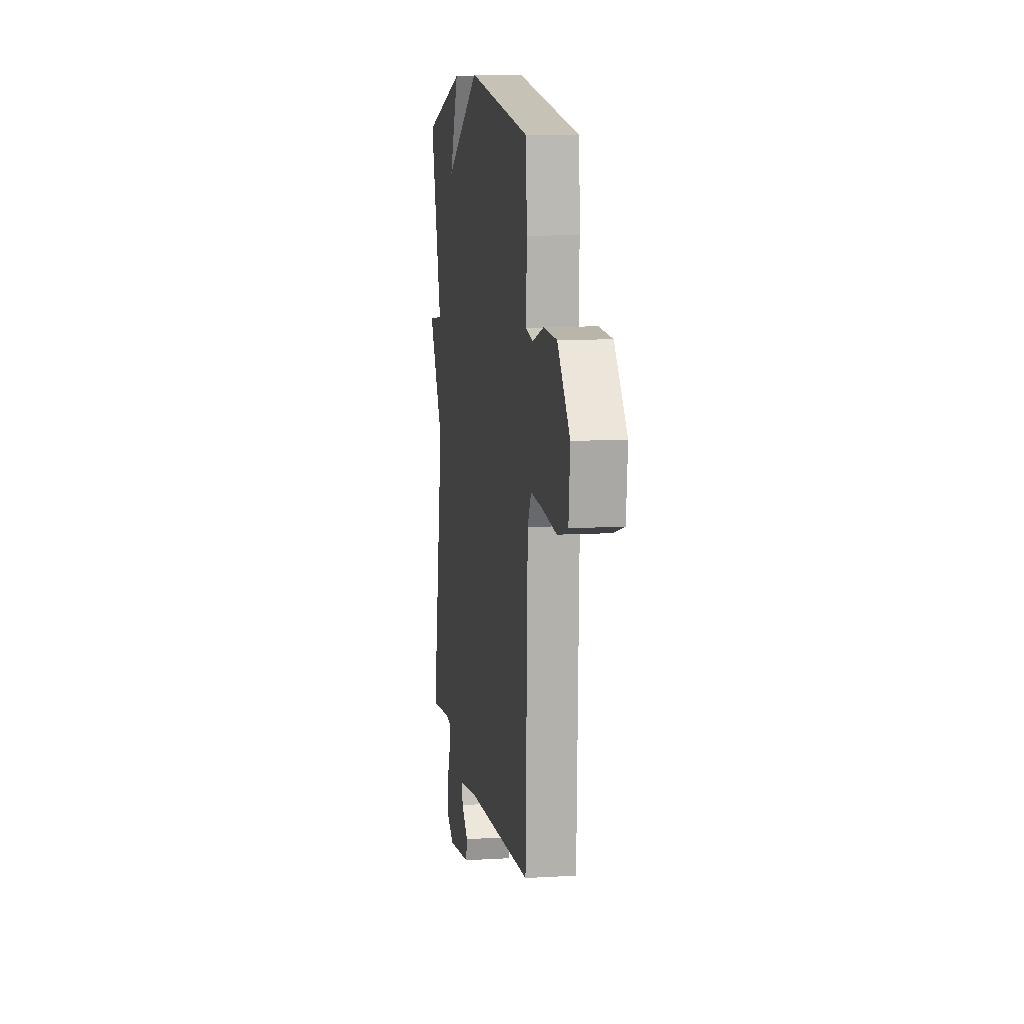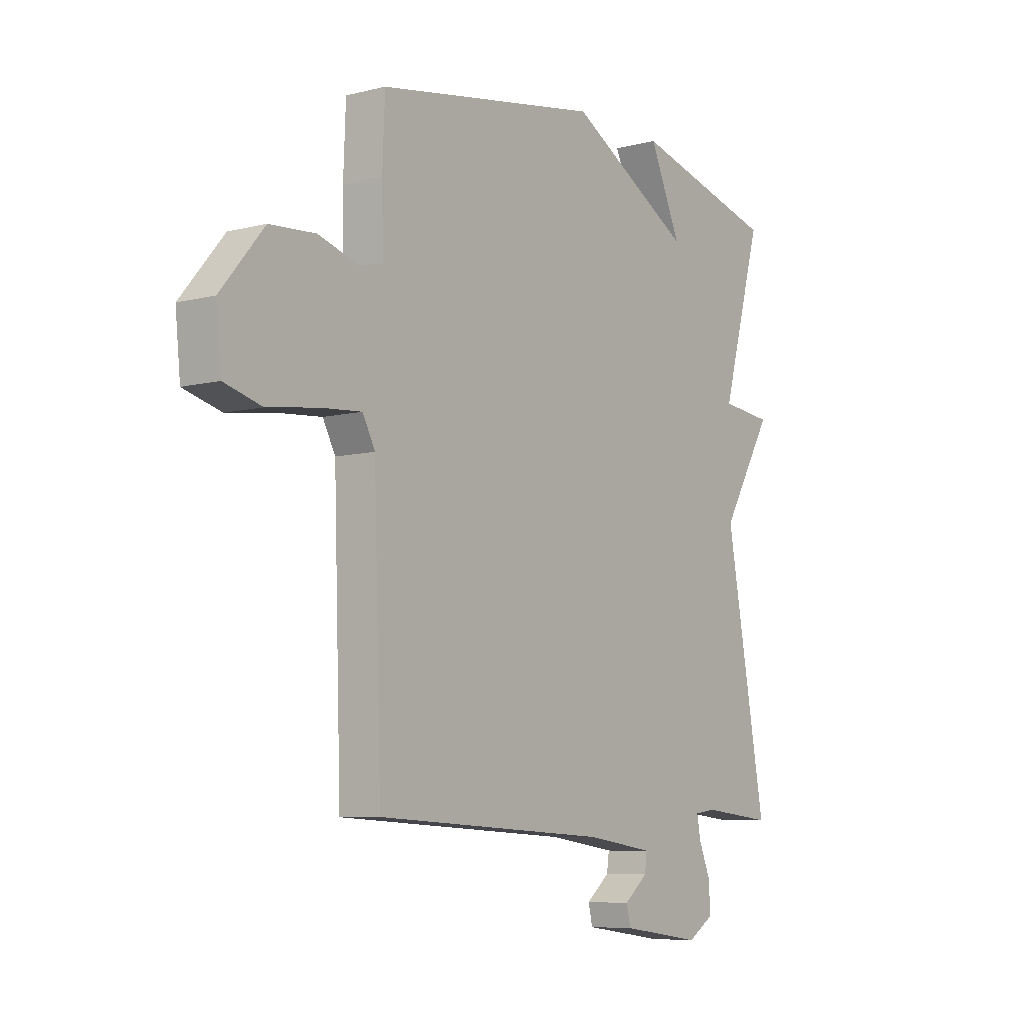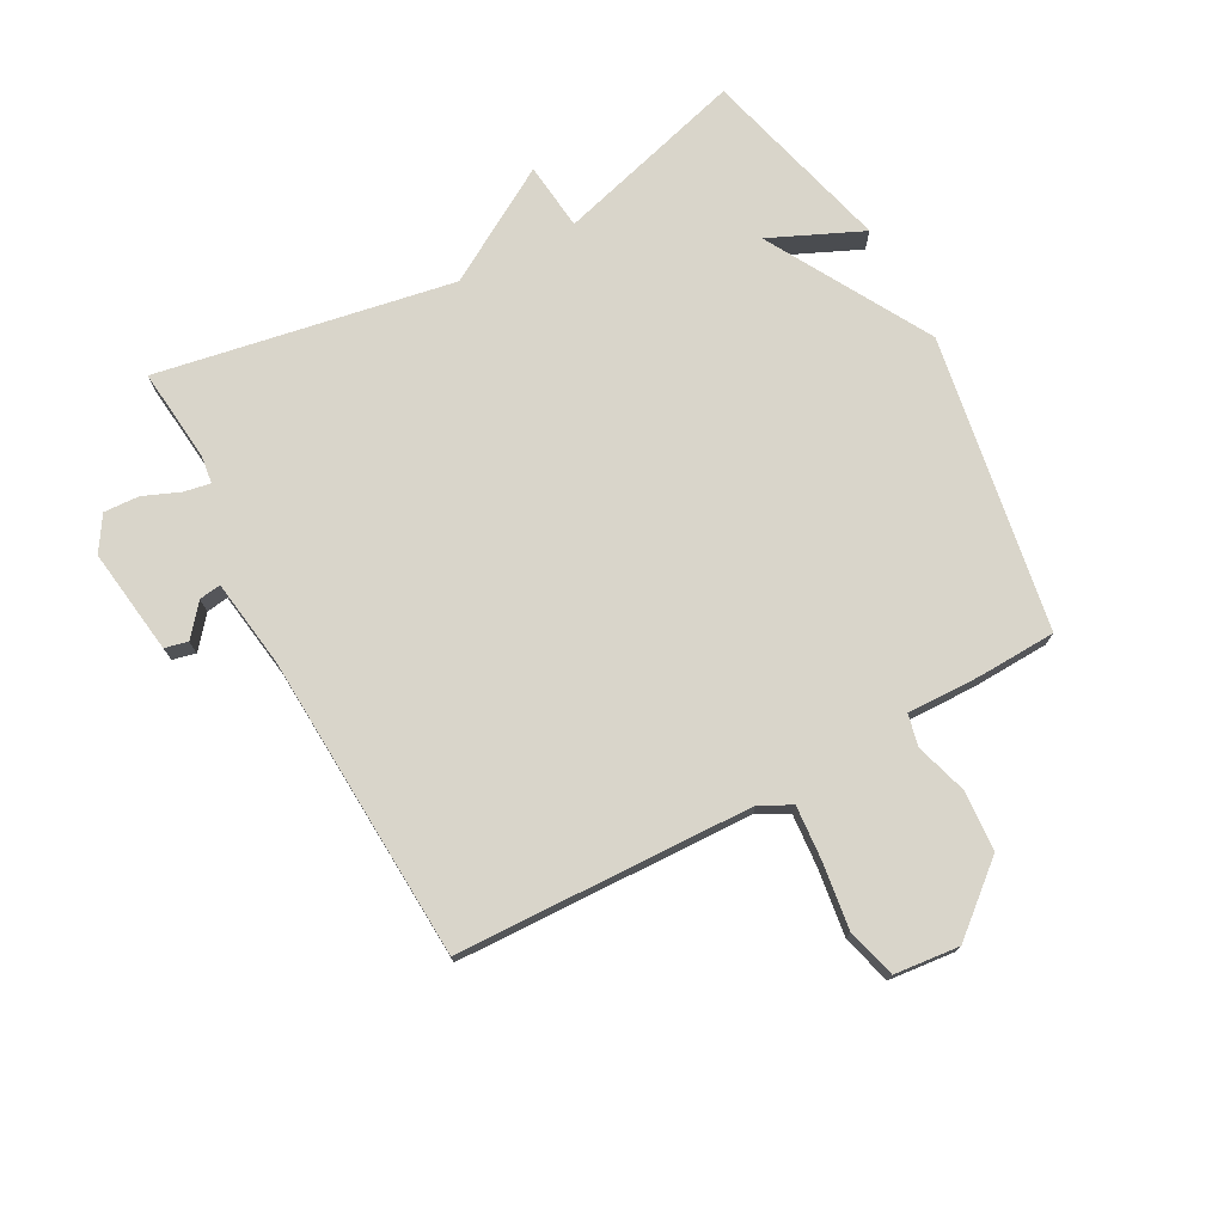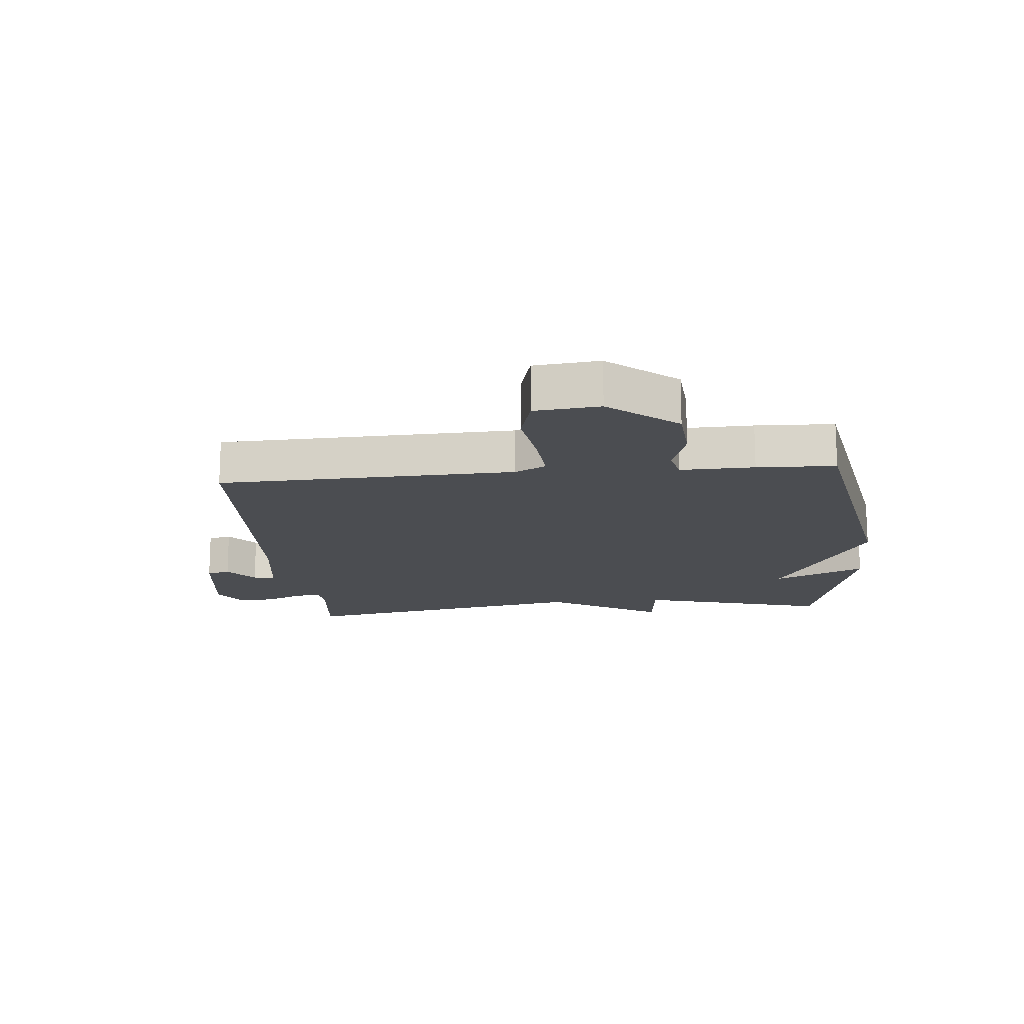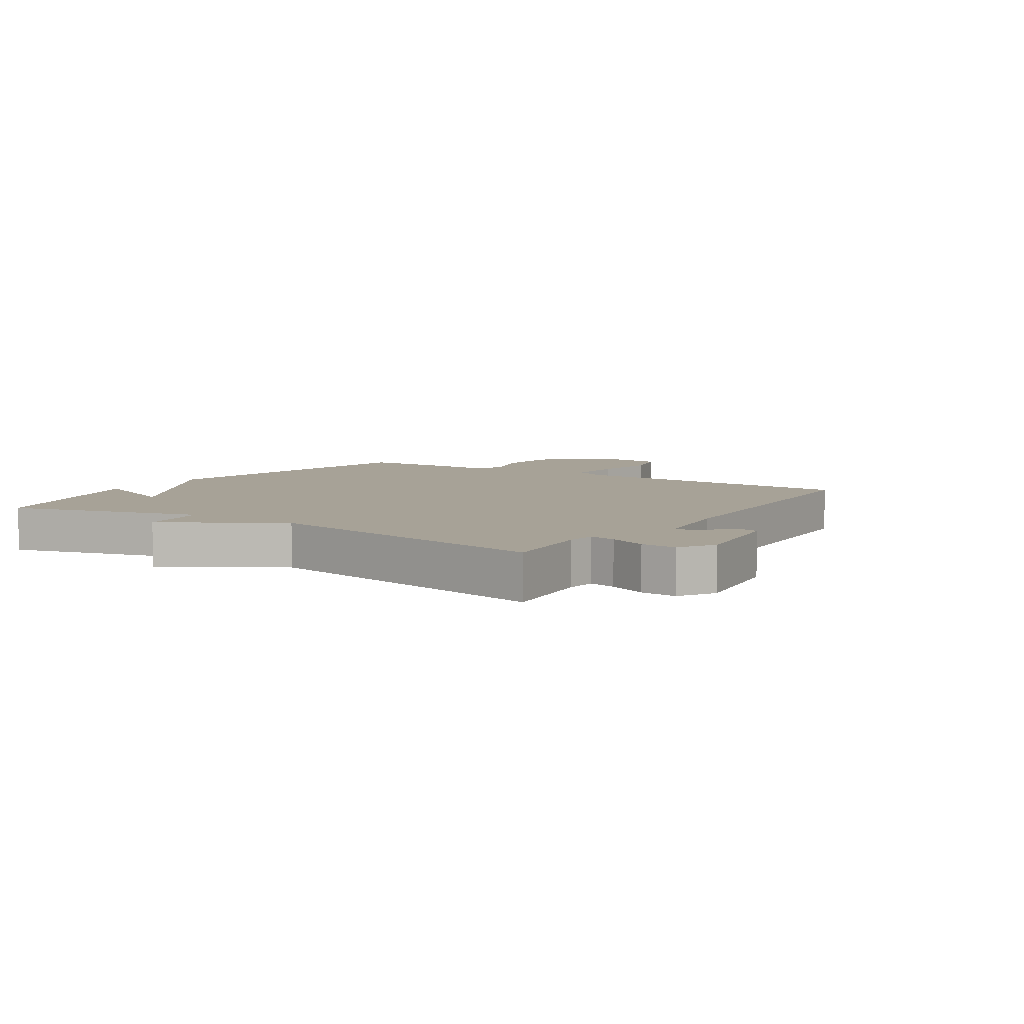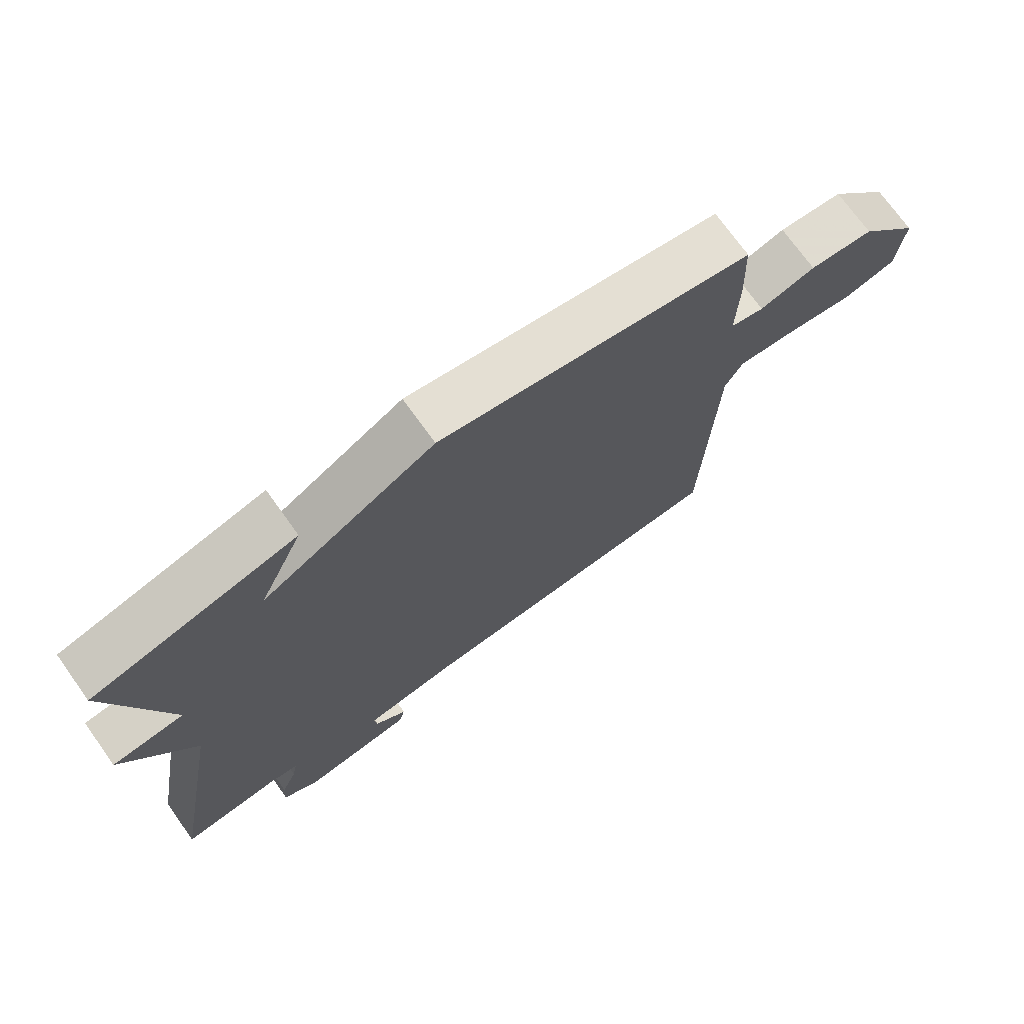
<metadata>
{"format":"obj","ext":"obj","renderer":"f3d","projection":"perspective","resolution":1024,"background":"white","views":[{"elev":9.5,"azim":-98.8,"up":"+Z"},{"elev":-7.5,"azim":-54.0,"up":"+Z"},{"elev":74.7,"azim":-118.4,"up":"+Y"},{"elev":-15.6,"azim":-84.5,"up":"+Y"},{"elev":6.6,"azim":123.3,"up":"+Y"},{"elev":72.8,"azim":144.4,"up":"+Z"}]}
</metadata>
<code>
v 0.5 0.07 0.5
v 0.412 0.07 0.187
v 0.524 0.07 0.175
v 0.412 0.07 -0.013
v 0.5 0.07 -0.5
v 0.345 0.07 -0.484
v 0.299 0.07 -0.49
v 0.307 0.07 -0.533
v 0.332 0.07 -0.594
v 0.335 0.07 -0.652
v 0.278 0.07 -0.688
v 0.103 0.07 -0.664
v 0.094 0.07 -0.626
v 0.145 0.07 -0.584
v 0.15 0.07 -0.548
v 0.004 0.07 -0.527
v -0.5 0.07 -0.5
v -0.516 0.07 -0.012
v -0.543 0.07 0.039
v -0.632 0.07 0.032
v -0.74 0.07 0.017
v -0.821 0.07 0.039
v -0.832 0.07 0.146
v -0.739 0.07 0.257
v -0.64 0.07 0.264
v -0.554 0.07 0.238
v -0.502 0.07 0.25
v -0.505 0.07 0.371
v -0.5 0.07 0.5
v -0.015 0.07 0.583
v 0.253 0.07 0.431
v 0.185 0.07 0.583
v 0.5 0 0.5
v 0.412 0 0.187
v 0.524 0 0.175
v 0.412 0 -0.013
v 0.5 0 -0.5
v 0.345 0 -0.484
v 0.299 0 -0.49
v 0.307 0 -0.533
v 0.332 0 -0.594
v 0.335 0 -0.652
v 0.278 0 -0.688
v 0.103 0 -0.664
v 0.094 0 -0.626
v 0.145 0 -0.584
v 0.15 0 -0.548
v 0.004 0 -0.527
v -0.5 0 -0.5
v -0.516 0 -0.012
v -0.543 0 0.039
v -0.632 0 0.032
v -0.74 0 0.017
v -0.821 0 0.039
v -0.832 0 0.146
v -0.739 0 0.257
v -0.64 0 0.264
v -0.554 0 0.238
v -0.502 0 0.25
v -0.505 0 0.371
v -0.5 0 0.5
v -0.015 0 0.583
v 0.253 0 0.431
v 0.185 0 0.583
f 31 32 1 2
f 30 31 2
f 29 30 2
f 28 29 2
f 27 28 2
f 2 3 4
f 27 2 4
f 26 27 4
f 24 25 26
f 23 24 26
f 22 23 26
f 21 22 26
f 20 21 26
f 19 20 26
f 4 5 6
f 26 4 6
f 19 26 6
f 18 19 6
f 18 6 7
f 17 18 7
f 16 17 7
f 15 16 7 8
f 9 10 11
f 8 9 11
f 15 8 11
f 14 15 11
f 11 12 13 14
f 34 33 64 63
f 34 63 62
f 34 62 61
f 34 61 60
f 34 60 59
f 36 35 34
f 36 34 59
f 36 59 58
f 58 57 56
f 58 56 55
f 58 55 54
f 58 54 53
f 58 53 52
f 58 52 51
f 38 37 36
f 38 36 58
f 38 58 51
f 38 51 50
f 39 38 50
f 39 50 49
f 39 49 48
f 40 39 48 47
f 43 42 41
f 43 41 40
f 43 40 47
f 43 47 46
f 46 45 44 43
f 1 33 34 2
f 2 34 35 3
f 3 35 36 4
f 4 36 37 5
f 5 37 38 6
f 6 38 39 7
f 7 39 40 8
f 8 40 41 9
f 9 41 42 10
f 10 42 43 11
f 11 43 44 12
f 12 44 45 13
f 13 45 46 14
f 14 46 47 15
f 15 47 48 16
f 16 48 49 17
f 17 49 50 18
f 18 50 51 19
f 19 51 52 20
f 20 52 53 21
f 21 53 54 22
f 22 54 55 23
f 23 55 56 24
f 24 56 57 25
f 25 57 58 26
f 26 58 59 27
f 27 59 60 28
f 28 60 61 29
f 29 61 62 30
f 30 62 63 31
f 31 63 64 32
f 32 64 33 1

</code>
